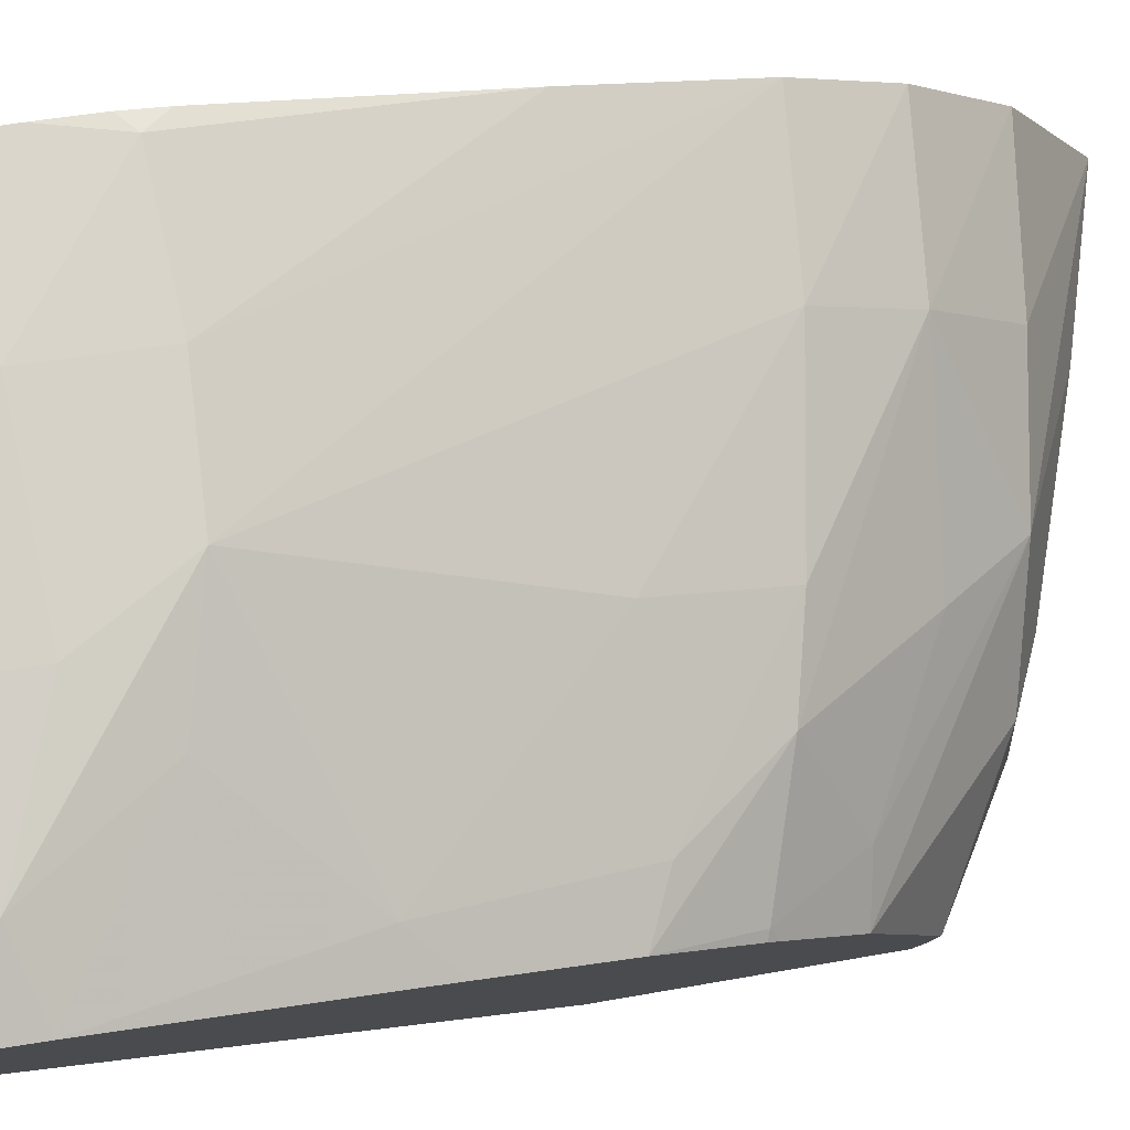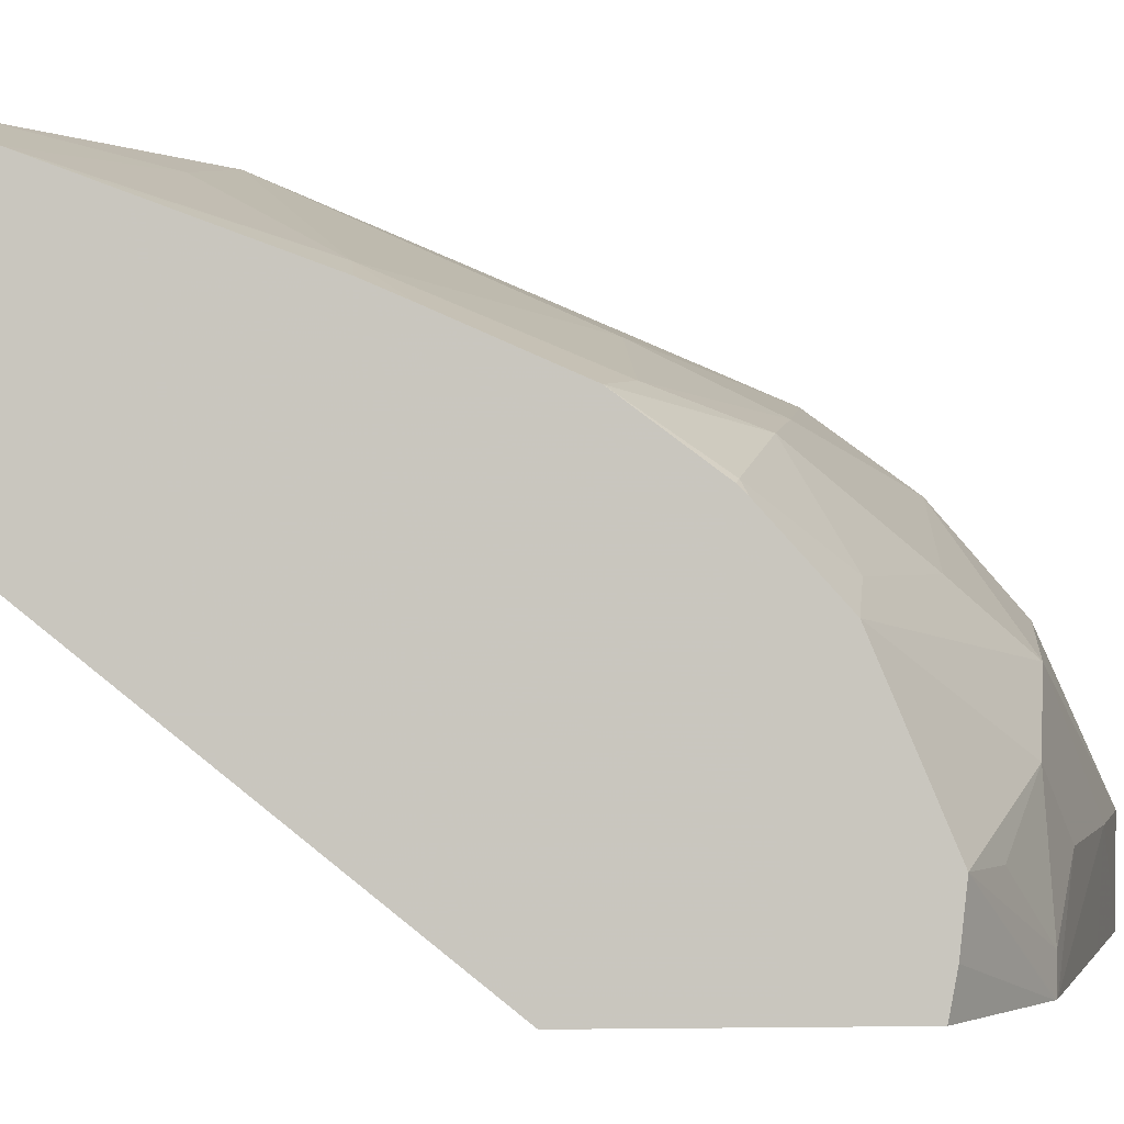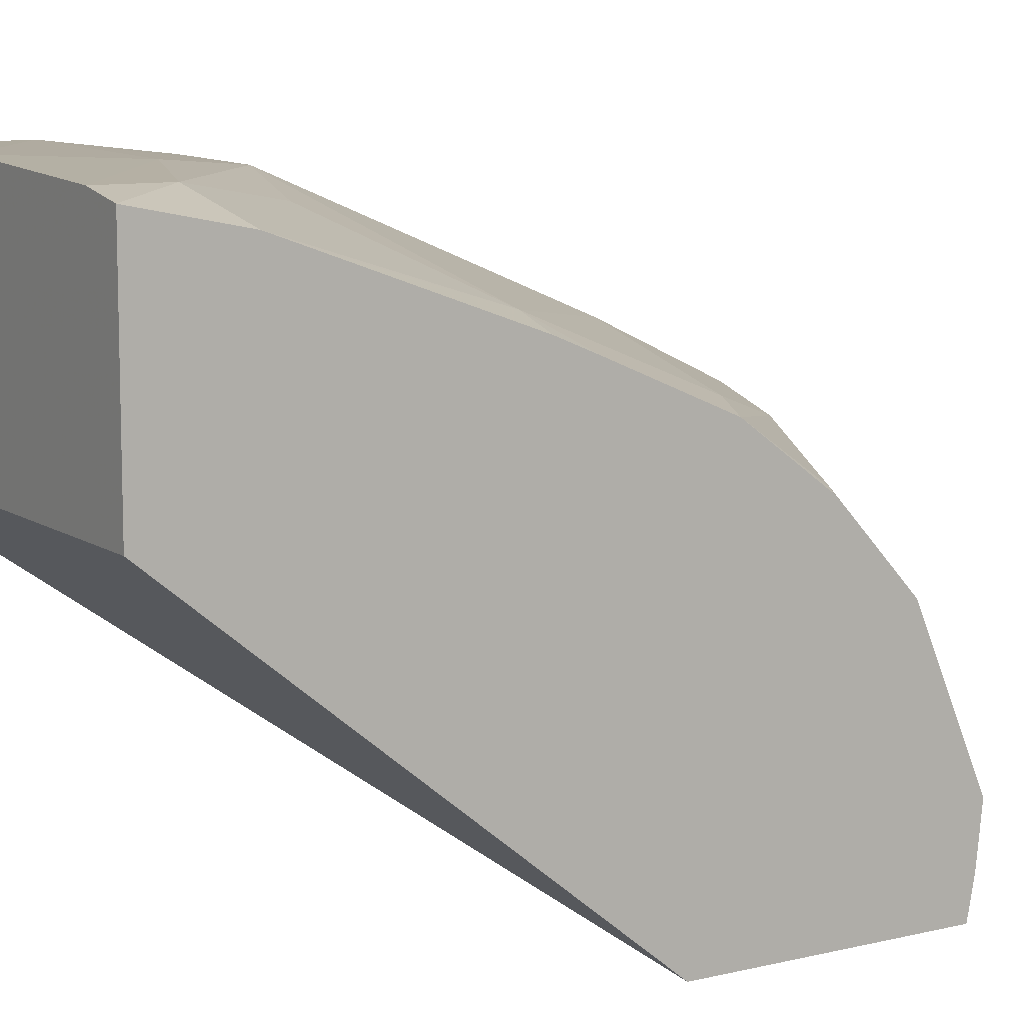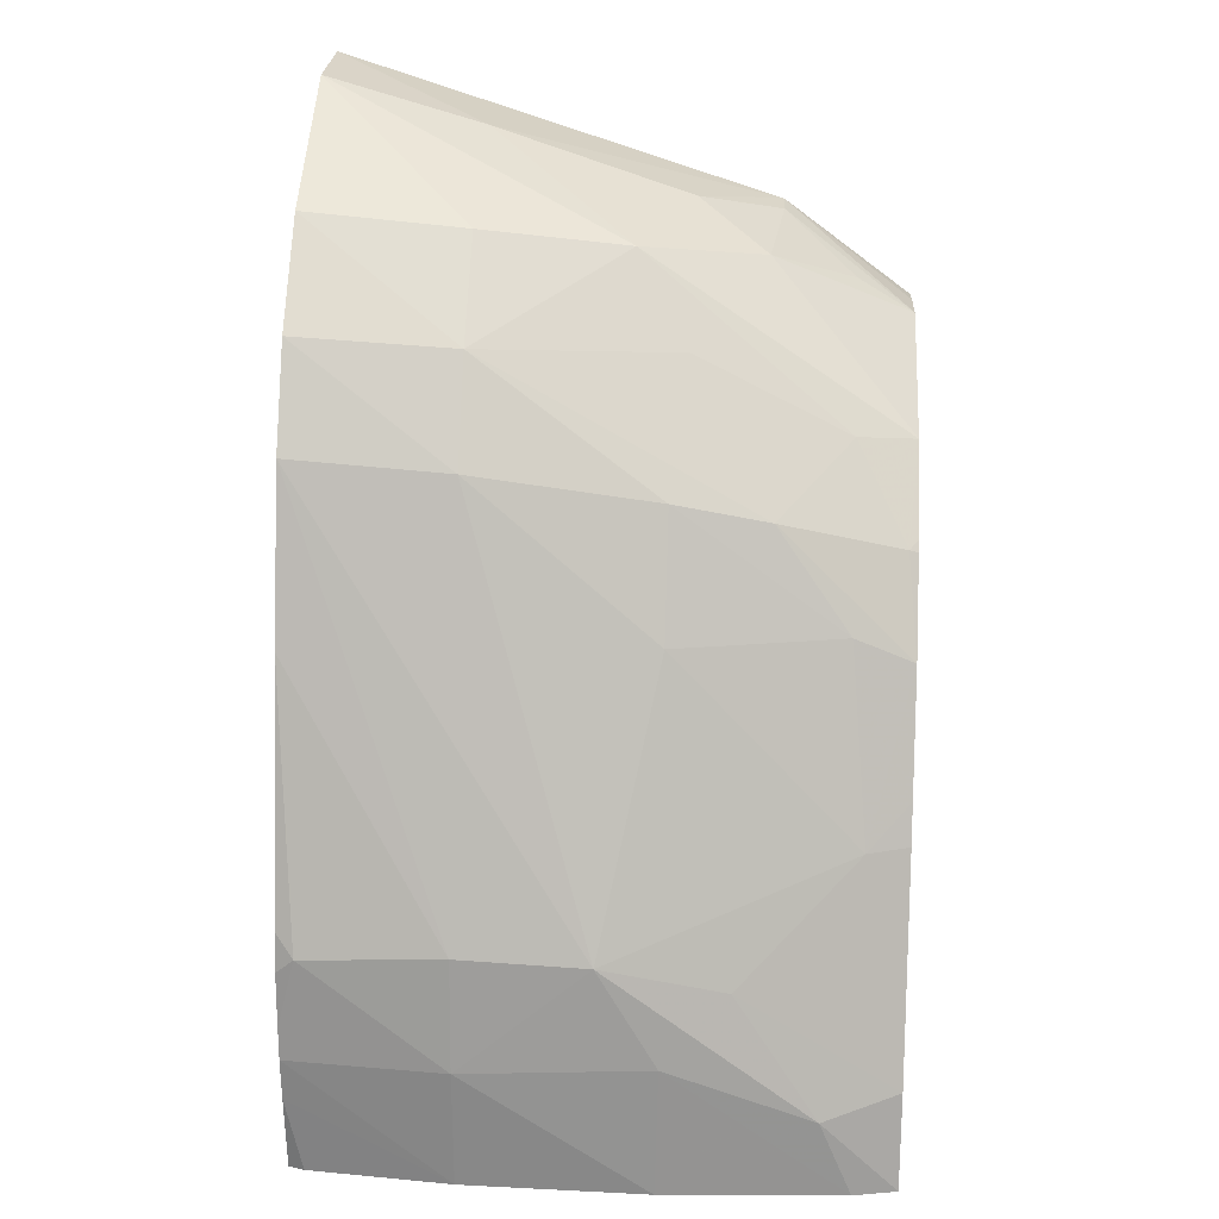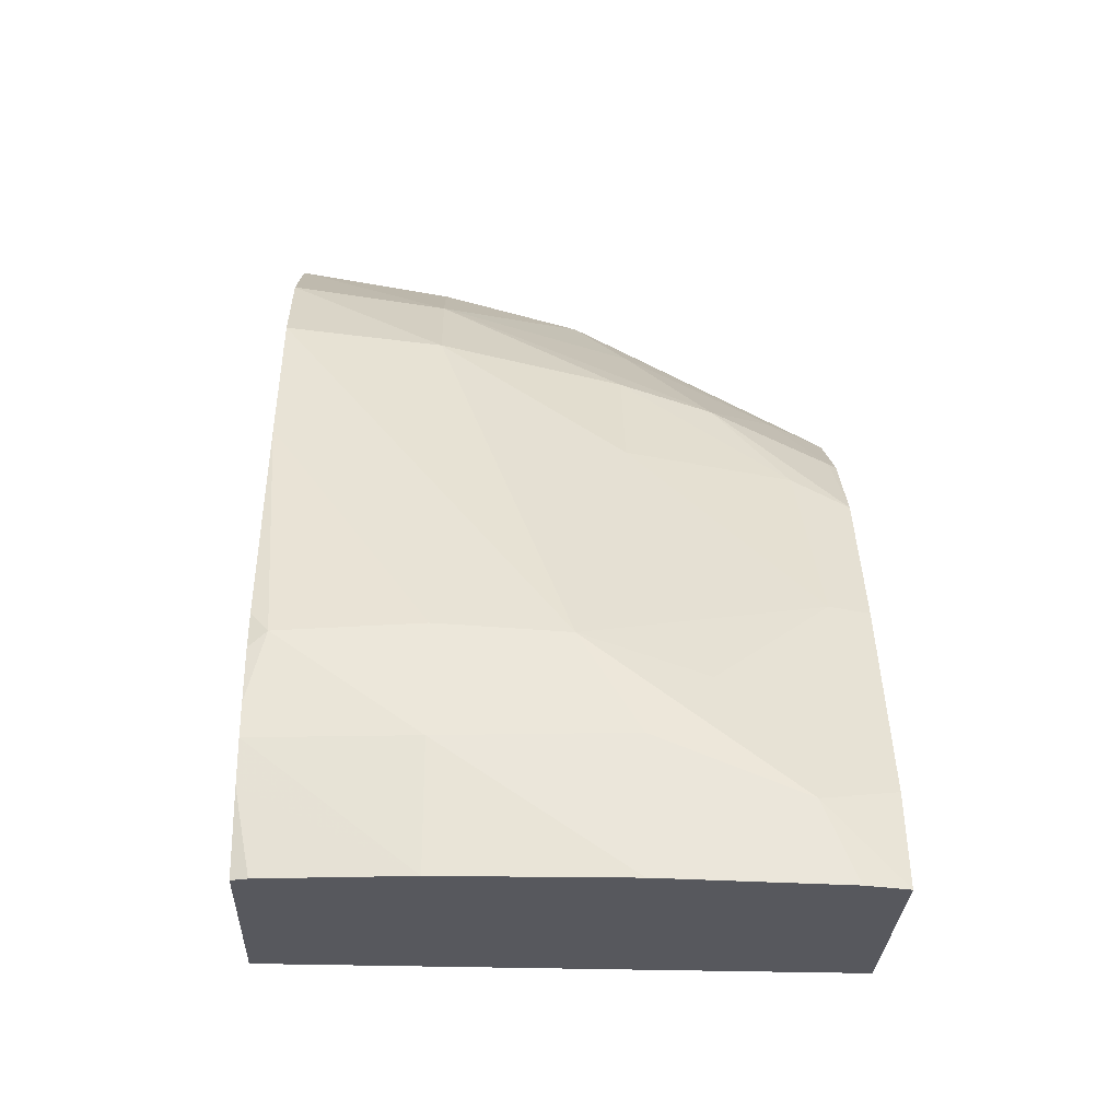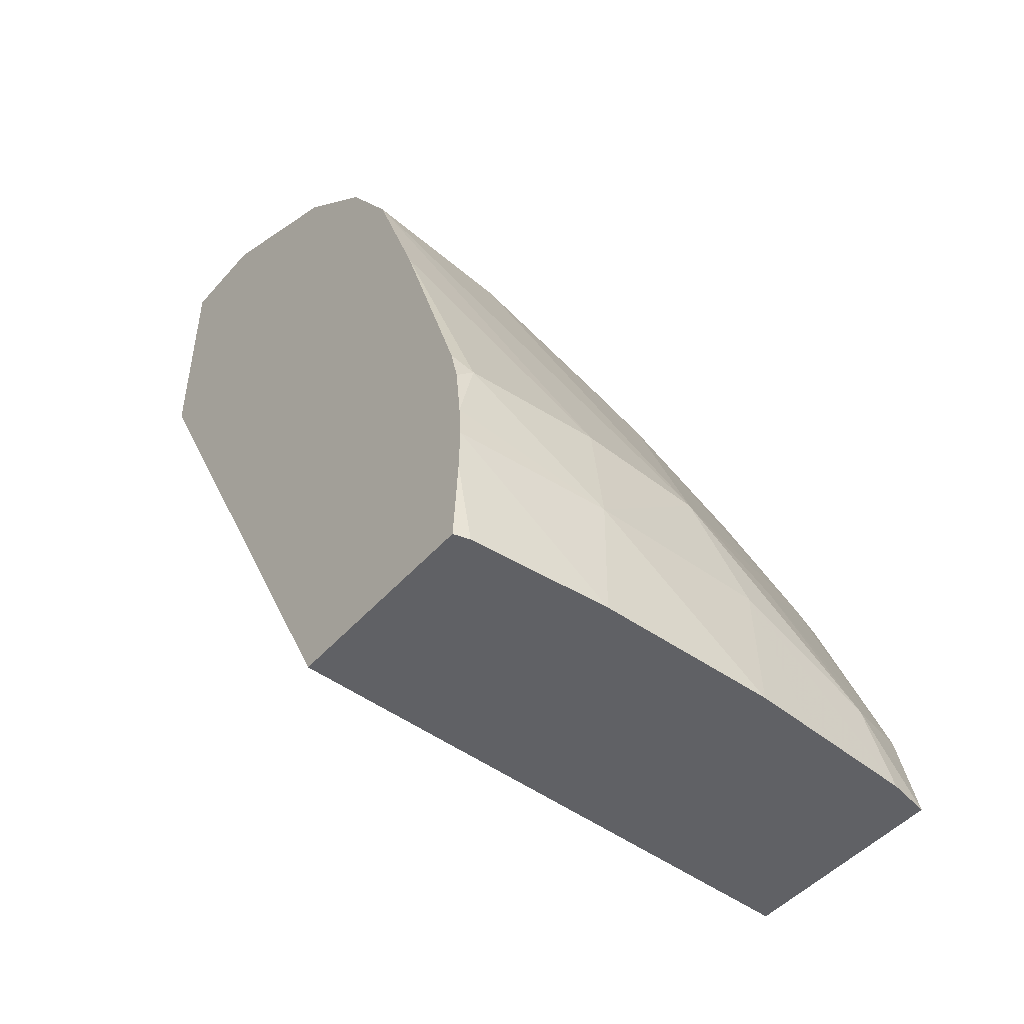
<metadata>
{"format":"obj","ext":"obj","renderer":"f3d","projection":"perspective","resolution":1024,"background":"white","views":[{"elev":79.1,"azim":80.4,"up":"+Z"},{"elev":-0.5,"azim":86.3,"up":"+Z"},{"elev":9.8,"azim":57.9,"up":"+Z"},{"elev":26.1,"azim":3.6,"up":"+Y"},{"elev":-28.9,"azim":-2.3,"up":"+Y"},{"elev":-47.9,"azim":-39.2,"up":"+Y"}]}
</metadata>
<code>
v -0.04926 0.1676 0.01371
v -0.05023 0.1676 0.0137
v -0.04893 0.1676 0.0137
v -0.04925 0.1683 0.01368
v -0.05023 0.1682 0.0137
v -0.05097 0.1676 0.01363
v -0.05106 0.1682 0.01365
v -0.05106 0.168 0.01364
v -0.04832 0.1676 0.01366
v -0.04956 0.1688 0.01362
v -0.04848 0.168 0.01365
v -0.05023 0.1688 0.01363
v -0.05096 0.1688 0.01361
v -0.05106 0.1684 0.01363
v -0.05106 0.1676 0.01361
v -0.04809 0.1676 0.01362
v -0.04892 0.1686 0.01353
v -0.0483 0.1692 0.01317
v -0.04927 0.1701 0.013
v -0.05023 0.1709 0.01281
v -0.05106 0.171 0.01284
v -0.04809 0.1681 0.01351
v -0.05106 0.1701 0.01314
v -0.05106 0.1689 0.01356
v -0.05106 0.1687 0.0136
v -0.05106 0.1676 0.01252
v -0.04809 0.1676 0.0125
v -0.04809 0.1683 0.01344
v -0.04809 0.1692 0.0131
v -0.04809 0.1694 0.01302
v -0.04809 0.17 0.01276
v -0.0484 0.1701 0.01279
v -0.04927 0.1707 0.01271
v -0.05023 0.1714 0.01246
v -0.05106 0.1715 0.01253
v -0.05106 0.1711 0.01069
v -0.04836 0.1698 0.01069
v -0.04809 0.1698 0.01069
v -0.04809 0.1704 0.01245
v -0.04813 0.1704 0.01246
v -0.04878 0.1706 0.01264
v -0.04919 0.1713 0.01216
v -0.04947 0.1717 0.01184
v -0.05023 0.1718 0.01198
v -0.05106 0.1719 0.01205
v -0.05106 0.1723 0.01069
v -0.04809 0.1711 0.01069
v -0.04809 0.1705 0.0124
v -0.04809 0.1708 0.01201
v -0.0484 0.1709 0.01215
v -0.04882 0.1716 0.01151
v -0.04919 0.1717 0.01119
v -0.05023 0.1721 0.01119
v -0.05106 0.1723 0.01119
v -0.05023 0.1721 0.01069
v -0.04875 0.1716 0.01069
v -0.04809 0.1711 0.0109
v -0.04809 0.1712 0.01119
v -0.04839 0.1713 0.01119
v -0.04876 0.1716 0.01087
v -0.04878 0.1716 0.01069
v -0.04876 0.1716 0.01069
f 1 2 6
f 1 6 15
f 1 15 26
f 1 26 27
f 1 27 16
f 1 16 9
f 1 9 3
f 1 3 4
f 1 4 5
f 1 5 2
f 2 5 7
f 2 7 8
f 2 8 6
f 3 9 4
f 4 10 5
f 4 9 11
f 4 11 10
f 5 10 12
f 5 12 13
f 5 13 14
f 5 14 7
f 6 8 15
f 7 14 25
f 7 25 24
f 7 24 23
f 7 23 21
f 7 21 35
f 7 35 45
f 7 45 54
f 7 54 46
f 7 46 36
f 7 36 26
f 7 26 15
f 7 15 8
f 9 16 11
f 10 11 17
f 10 17 18
f 10 18 19
f 10 19 20
f 10 20 21
f 10 21 12
f 11 16 22
f 11 22 17
f 12 21 23
f 12 23 13
f 13 24 25
f 13 25 14
f 13 23 24
f 16 27 38
f 16 38 47
f 16 47 57
f 16 57 58
f 16 58 49
f 16 49 48
f 16 48 39
f 16 39 31
f 16 31 30
f 16 30 29
f 16 29 28
f 16 28 22
f 17 22 18
f 18 22 28
f 18 28 29
f 18 29 30
f 18 30 31
f 18 31 32
f 18 32 19
f 19 32 33
f 19 33 20
f 20 33 34
f 20 34 35
f 20 35 21
f 26 36 37
f 26 37 38
f 26 38 27
f 31 39 40
f 31 40 41
f 31 41 32
f 32 41 33
f 33 41 34
f 34 41 42
f 34 42 43
f 34 43 44
f 34 44 45
f 34 45 35
f 36 46 55
f 36 55 61
f 36 61 62
f 36 62 56
f 36 56 47
f 36 47 38
f 36 38 37
f 39 48 40
f 40 48 49
f 40 49 50
f 40 50 41
f 41 50 42
f 42 50 43
f 43 51 52
f 43 52 53
f 43 53 54
f 43 54 44
f 43 50 49
f 43 49 51
f 44 54 45
f 46 54 53
f 46 53 55
f 47 56 57
f 49 58 51
f 51 58 59
f 51 59 60
f 51 60 52
f 52 60 61
f 52 61 53
f 53 61 55
f 56 62 58
f 56 58 57
f 58 62 60
f 58 60 59
f 60 62 61

</code>
